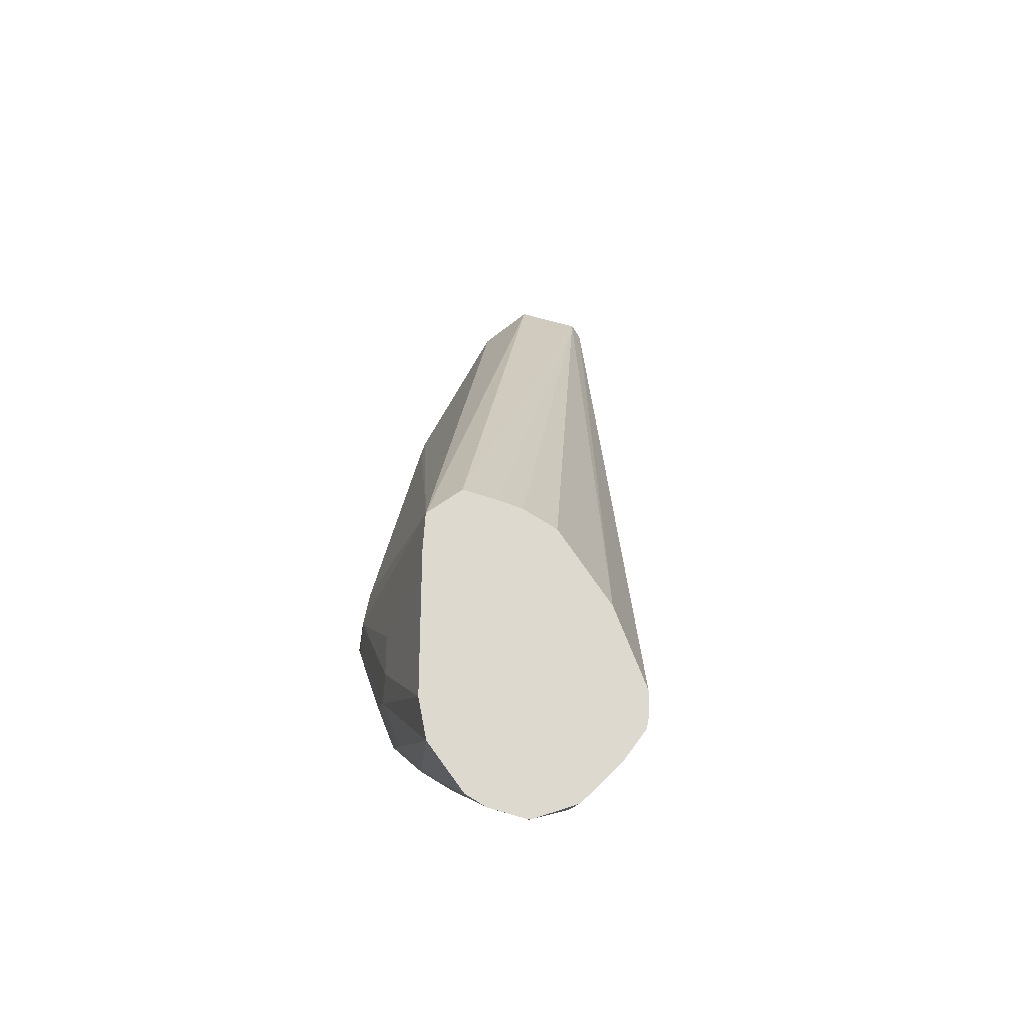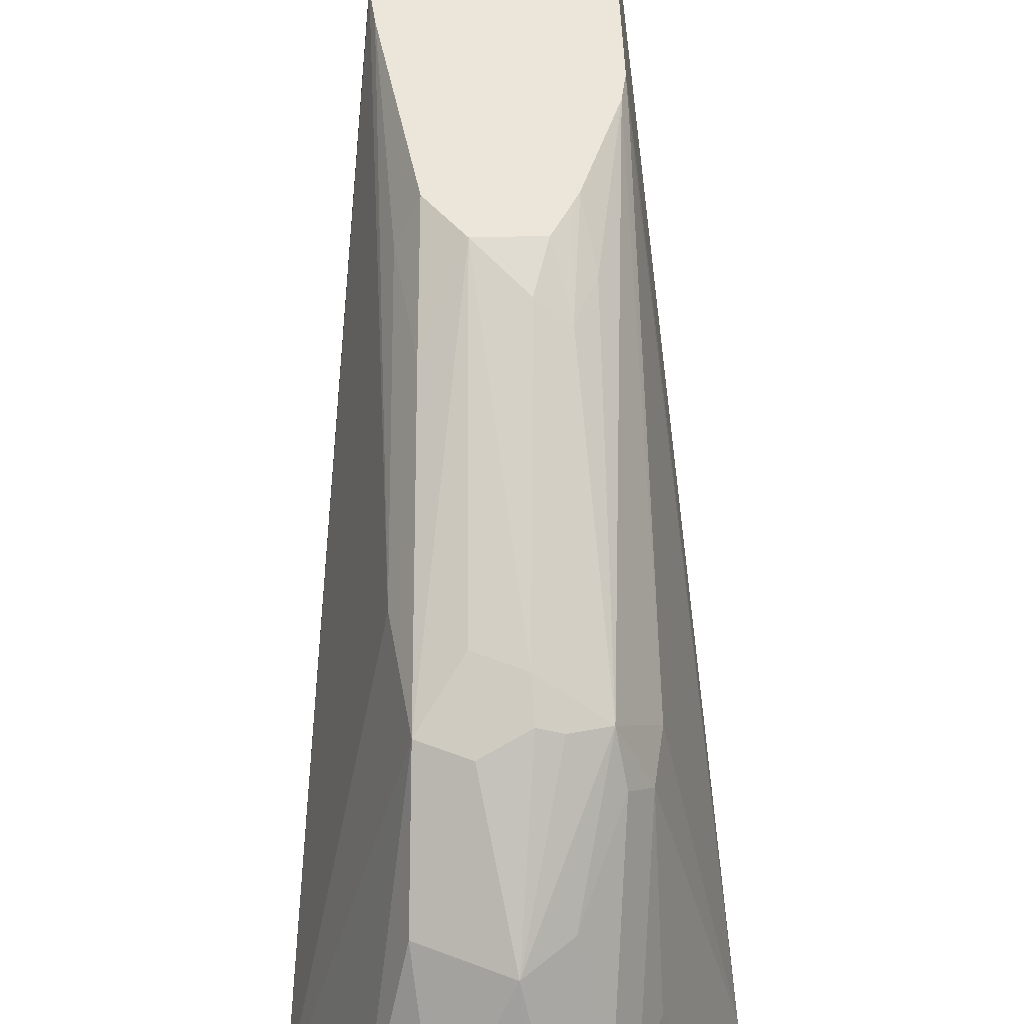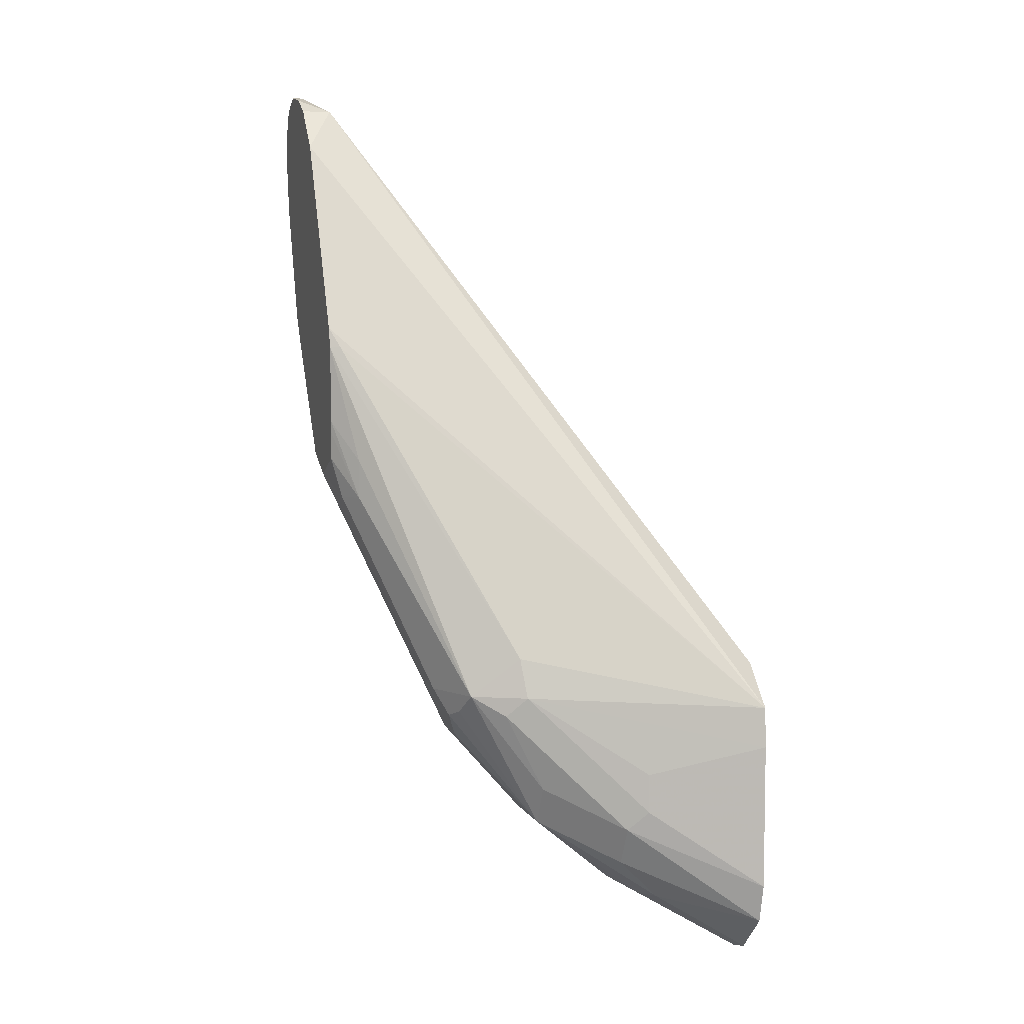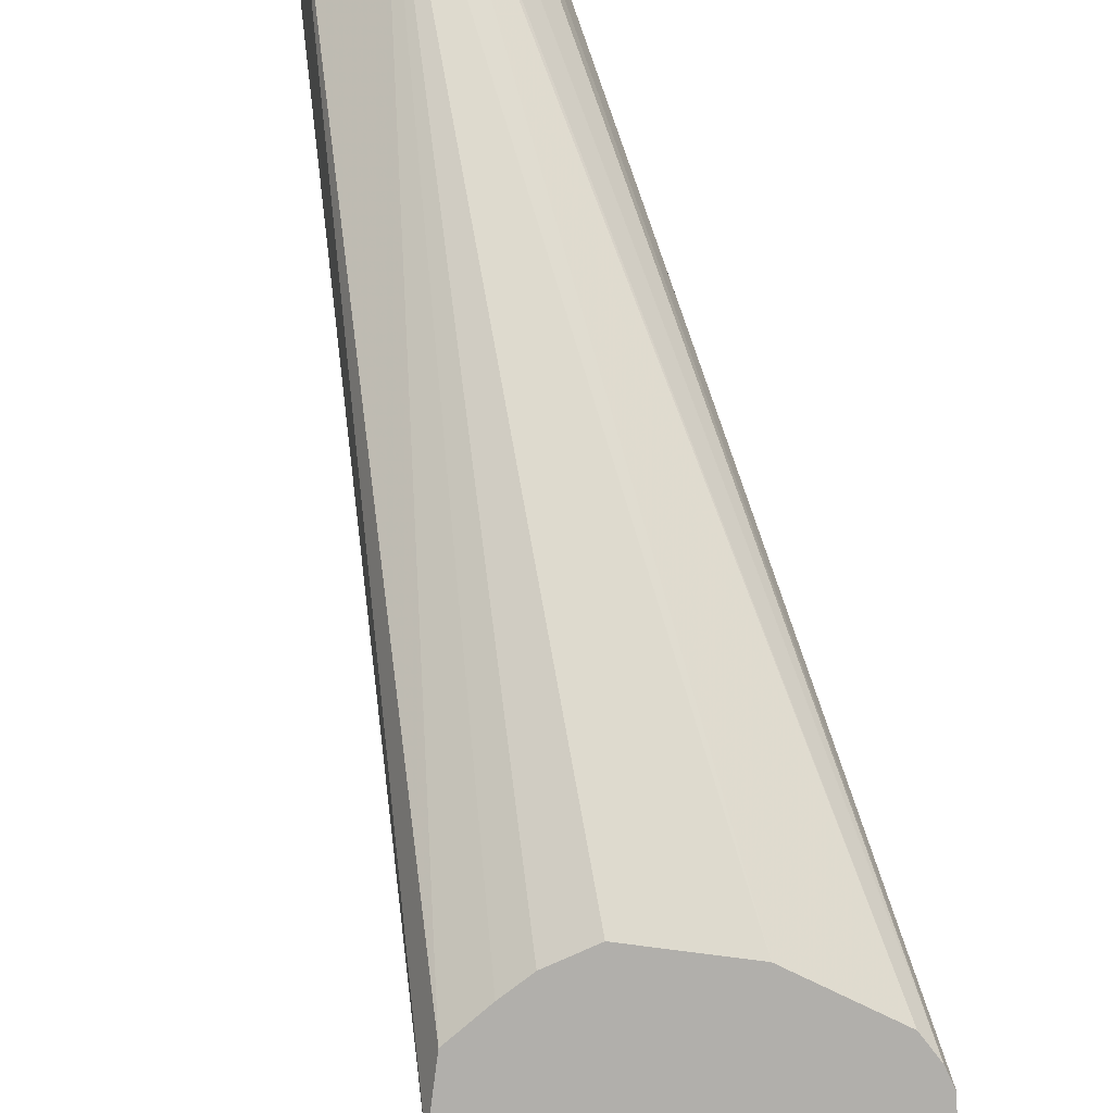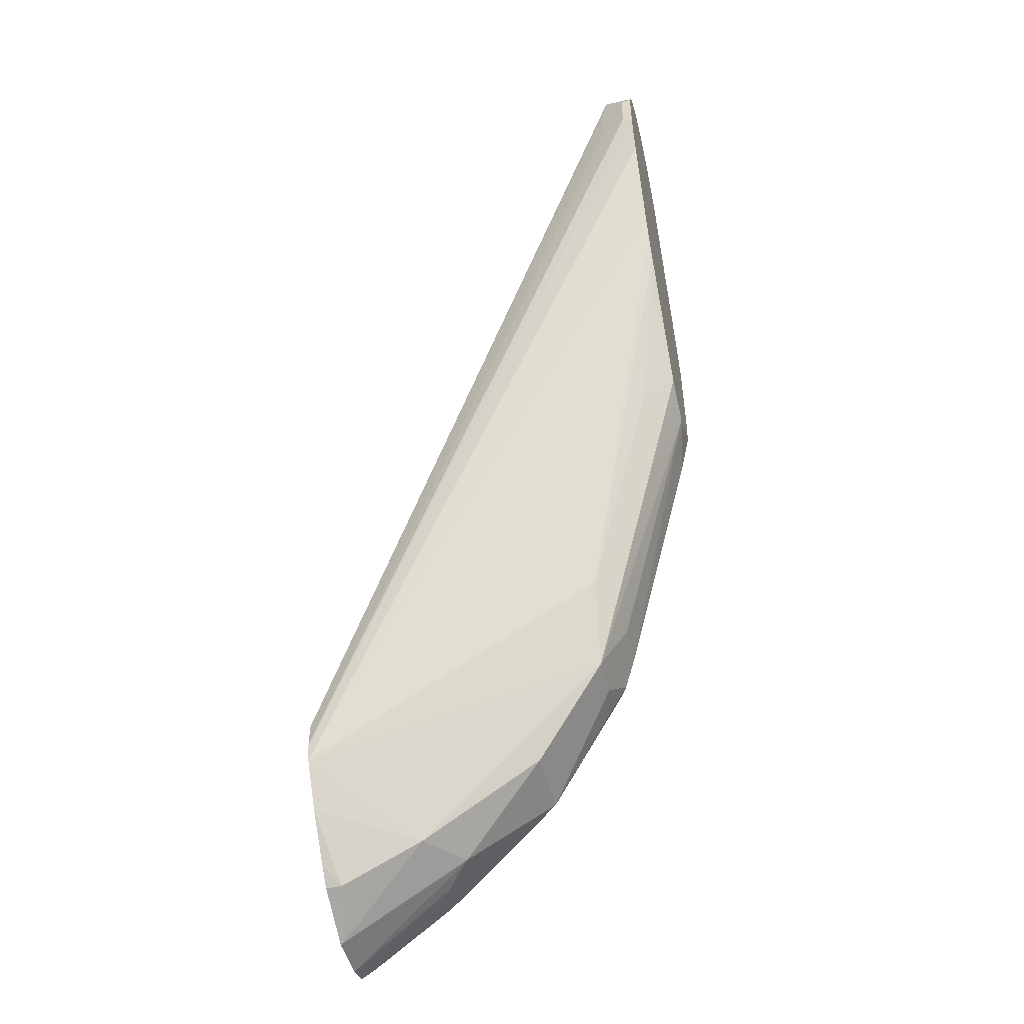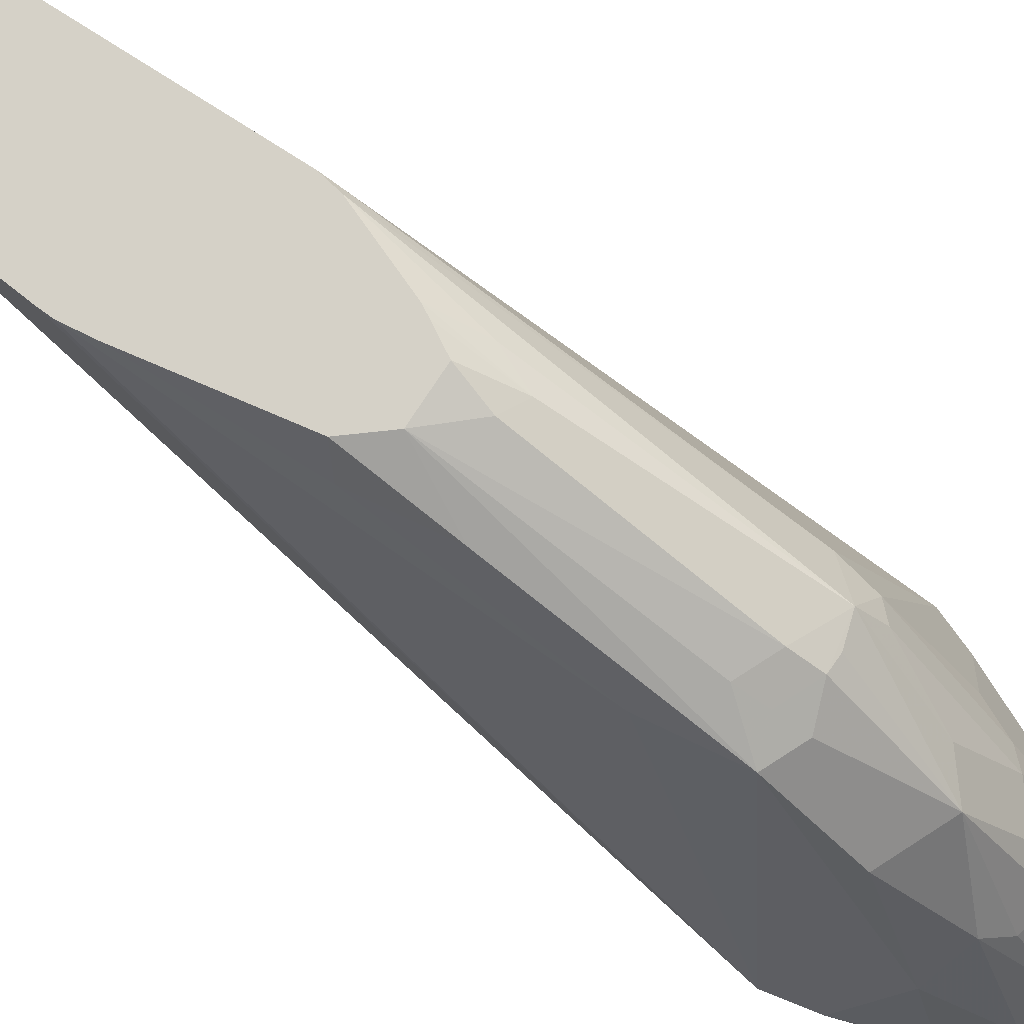
<metadata>
{"format":"obj","ext":"obj","renderer":"f3d","projection":"perspective","resolution":1024,"background":"white","views":[{"elev":-31.7,"azim":-34.0,"up":"+Z"},{"elev":54.6,"azim":-157.8,"up":"+Y"},{"elev":6.4,"azim":-107.0,"up":"+Z"},{"elev":-78.2,"azim":37.5,"up":"+Y"},{"elev":-49.5,"azim":104.1,"up":"+Z"},{"elev":79.7,"azim":147.4,"up":"+Y"}]}
</metadata>
<code>
v 0.003163 -0.7046 -0.1392
v 0.004232 -0.7046 -0.1219
v 0.03364 -0.6053 -0.1177
v 0.01683 -0.6557 -0.1513
v 0.003163 -0.7046 -0.2018
v 0.03784 -0.6032 -0.1009
v 0.02105 -0.7046 -0.1051
v 0.1597 -0.5464 0.1429
v 0.1437 -0.5337 0.1253
v 0.1052 -0.5337 0.04218
v 0.1009 -0.538 0.03359
v 0.04484 -0.5829 -0.1177
v 0.03784 -0.5969 -0.1261
v 0.01683 -0.6557 -0.1681
v 0.02103 -0.6473 -0.1765
v 0.007129 -0.7046 -0.2186
v 0.103 -0.5337 0.03359
v 0.03839 -0.7046 -0.104
v 0.1905 -0.5493 0.1457
v 0.1849 -0.538 0.1513
v 0.1709 -0.5352 0.1485
v 0.1706 -0.5337 0.1488
v 0.1597 -0.5337 0.1429
v 0.06726 -0.5717 -0.1177
v 0.06166 -0.5773 -0.1289
v 0.05466 -0.5801 -0.1261
v 0.04624 -0.6137 -0.1765
v 0.03784 -0.6137 -0.1597
v 0.08969 -0.5436 -0.01682
v 0.08969 -0.5436 -0.03366
v 0.1009 -0.538 -0.03366
v 0.02943 -0.6473 -0.1933
v 0.02943 -0.6641 -0.2102
v 0.02394 -0.7046 -0.2354
v 0.1014 -0.5337 -1.543e-05
v 0.05044 -0.7046 -0.104
v 0.1975 -0.5464 0.1429
v 0.1961 -0.538 0.1457
v 0.06726 -0.7046 -0.108
v 0.08407 -0.7046 -0.1248
v 0.09457 -0.7046 -0.1353
v 0.1849 -0.5337 0.1513
v 0.1878 -0.5337 0.1499
v 0.08407 -0.5717 -0.1177
v 0.122 -0.5337 -0.02507
v 0.07847 -0.5773 -0.1289
v 0.07287 -0.5829 -0.1401
v 0.07567 -0.6137 -0.1765
v 0.05606 -0.6501 -0.2073
v 0.04484 -0.6613 -0.2129
v 0.1018 -0.5337 -0.005132
v 0.103 -0.5337 -0.01666
v 0.1031 -0.5337 -0.01674
v 0.03368 -0.7046 -0.2384
v 0.1961 -0.5493 0.1345
v 0.2018 -0.538 0.1345
v 0.1114 -0.7046 -0.1689
v 0.1976 -0.5337 0.1428
v 0.1961 -0.5337 0.1457
v 0.08969 -0.5829 -0.1401
v 0.1388 -0.5337 -0.01666
v 0.1233 -0.5493 -0.05604
v 0.07567 -0.6641 -0.2102
v 0.07287 -0.6333 -0.1905
v 0.07007 -0.6529 -0.2045
v 0.05326 -0.7034 -0.2382
v 0.05203 -0.7046 -0.2388
v 0.1961 -0.5493 0.1177
v 0.2018 -0.5337 0.1345
v 0.2018 -0.538 0.1177
v 0.1114 -0.7046 -0.1794
v 0.1093 -0.5801 -0.1093
v 0.1098 -0.7046 -0.1865
v 0.1429 -0.5464 -0.02526
v 0.174 -0.5337 0.03496
v 0.09772 -0.7046 -0.2033
v 0.07567 -0.6977 -0.227
v 0.05349 -0.7046 -0.2384
v 0.2018 -0.5337 0.1134
v 0.1975 -0.5337 0.09446
v 0.1801 -0.5337 0.04505
v 0.1822 -0.5337 0.05043
v 0.0825 -0.7046 -0.2201
v 0.07567 -0.7046 -0.227
f 30 35 51
f 29 35 30
f 30 51 52
f 30 52 31
f 31 52 53
f 31 53 45
f 33 50 54
f 33 54 34
f 38 56 58
f 37 56 38
f 37 41 57
f 37 57 55
f 38 58 59
f 38 59 43
f 44 60 46
f 27 60 48
f 44 45 60
f 37 55 56
f 27 47 60
f 24 44 46
f 27 50 33
f 45 61 62
f 19 39 40
f 19 40 41
f 19 41 37
f 20 42 22
f 20 22 21
f 20 38 43
f 20 43 42
f 24 46 25
f 24 31 45
f 24 45 44
f 25 46 60
f 25 60 47
f 25 47 27
f 25 27 26
f 27 48 49
f 27 49 50
f 27 33 32
f 45 62 60
f 66 78 67
f 48 64 49
f 63 76 77
f 63 77 66
f 63 65 64
f 66 77 78
f 68 71 70
f 70 71 79
f 71 73 80
f 71 80 79
f 72 74 75
f 72 75 81
f 72 81 73
f 73 81 82
f 73 82 80
f 76 83 77
f 77 83 84
f 77 84 78
f 19 36 39
f 63 73 76
f 48 63 64
f 61 75 74
f 60 74 72
f 48 60 63
f 49 64 65
f 49 65 63
f 49 63 66
f 49 66 54
f 49 54 50
f 54 66 67
f 55 68 70
f 55 70 56
f 55 57 71
f 55 71 68
f 56 69 58
f 56 70 79
f 56 79 69
f 60 72 73
f 60 73 63
f 60 62 74
f 61 74 62
f 19 38 20
f 3 13 15
f 18 36 19
f 2 6 3
f 2 7 8
f 2 8 9
f 2 9 10
f 2 10 11
f 2 11 6
f 3 12 13
f 1 7 2
f 19 37 38
f 3 14 4
f 3 6 12
f 5 14 15
f 5 15 16
f 6 11 17
f 6 17 12
f 7 18 19
f 3 15 14
f 1 36 18
f 1 39 36
f 1 40 39
f 1 2 3
f 1 3 4
f 1 4 14
f 1 14 5
f 1 5 16
f 1 16 34
f 1 34 54
f 1 54 67
f 1 67 78
f 1 78 84
f 1 84 83
f 1 83 76
f 1 76 73
f 1 73 71
f 1 71 57
f 1 57 41
f 1 41 40
f 7 19 8
f 8 19 20
f 1 18 7
f 8 21 22
f 10 17 11
f 12 24 25
f 12 25 26
f 12 26 27
f 12 27 28
f 12 28 13
f 12 17 29
f 12 29 30
f 12 30 31
f 12 31 24
f 13 28 15
f 15 28 27
f 15 27 32
f 15 32 16
f 16 32 33
f 16 33 34
f 8 20 21
f 9 17 10
f 9 35 17
f 17 35 29
f 8 22 23
f 9 51 35
f 8 23 9
f 9 23 22
f 9 22 42
f 9 42 43
f 9 59 58
f 9 58 69
f 9 69 79
f 9 43 59
f 9 80 82
f 9 82 81
f 9 81 75
f 9 52 51
f 9 75 61
f 9 61 45
f 9 45 53
f 9 53 52
f 9 79 80

</code>
